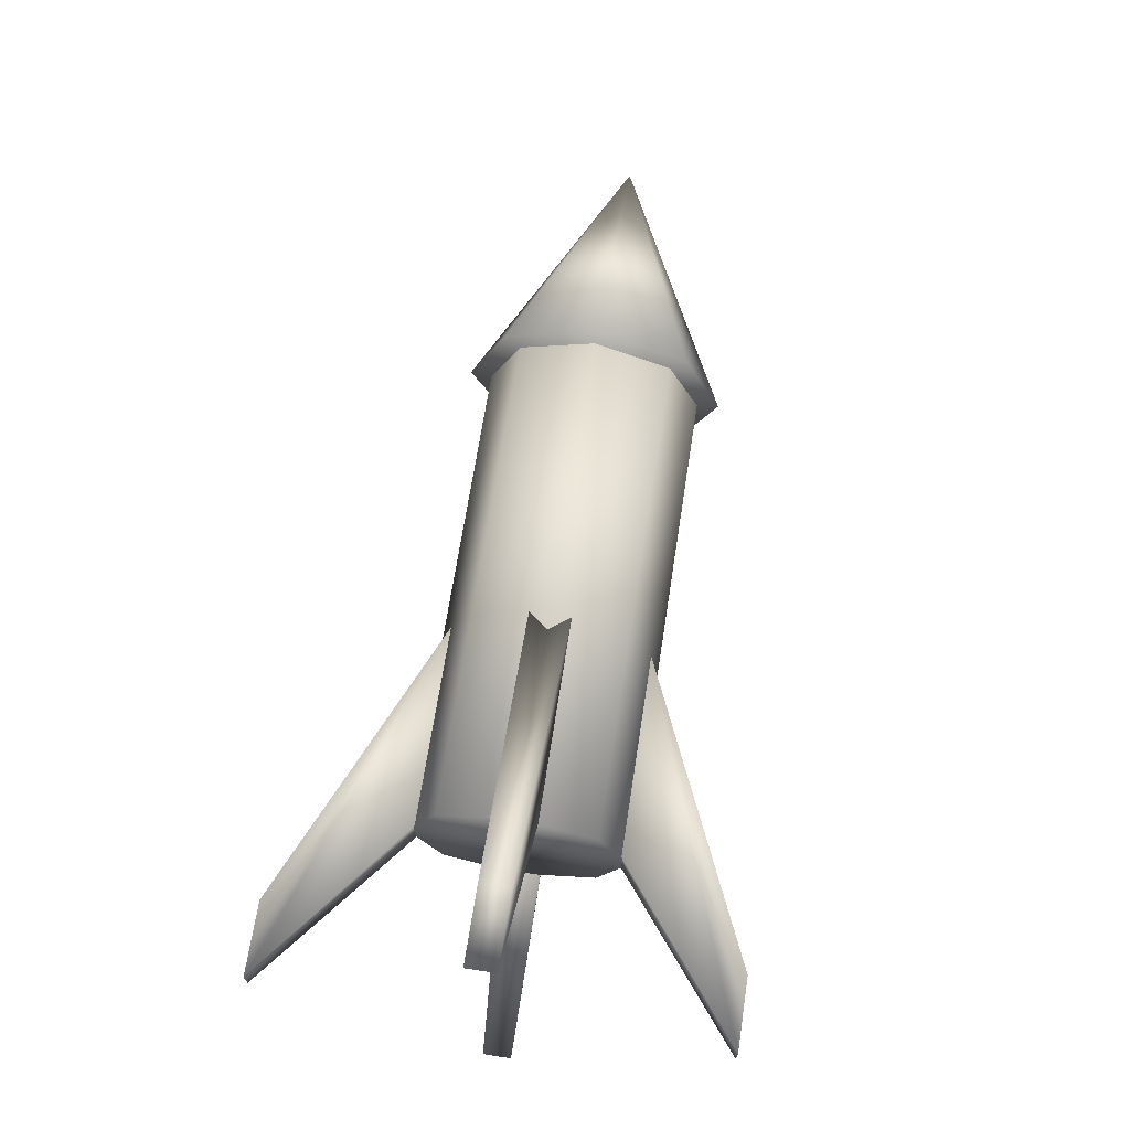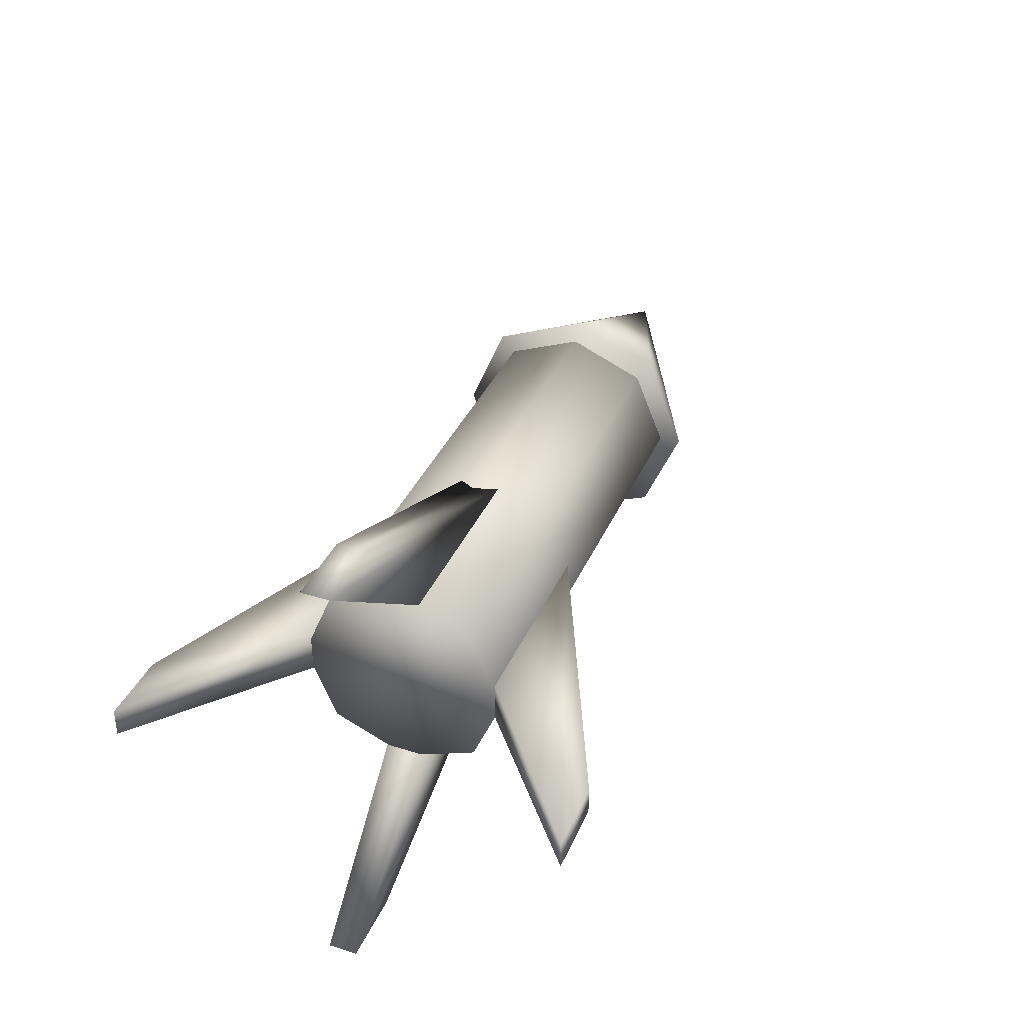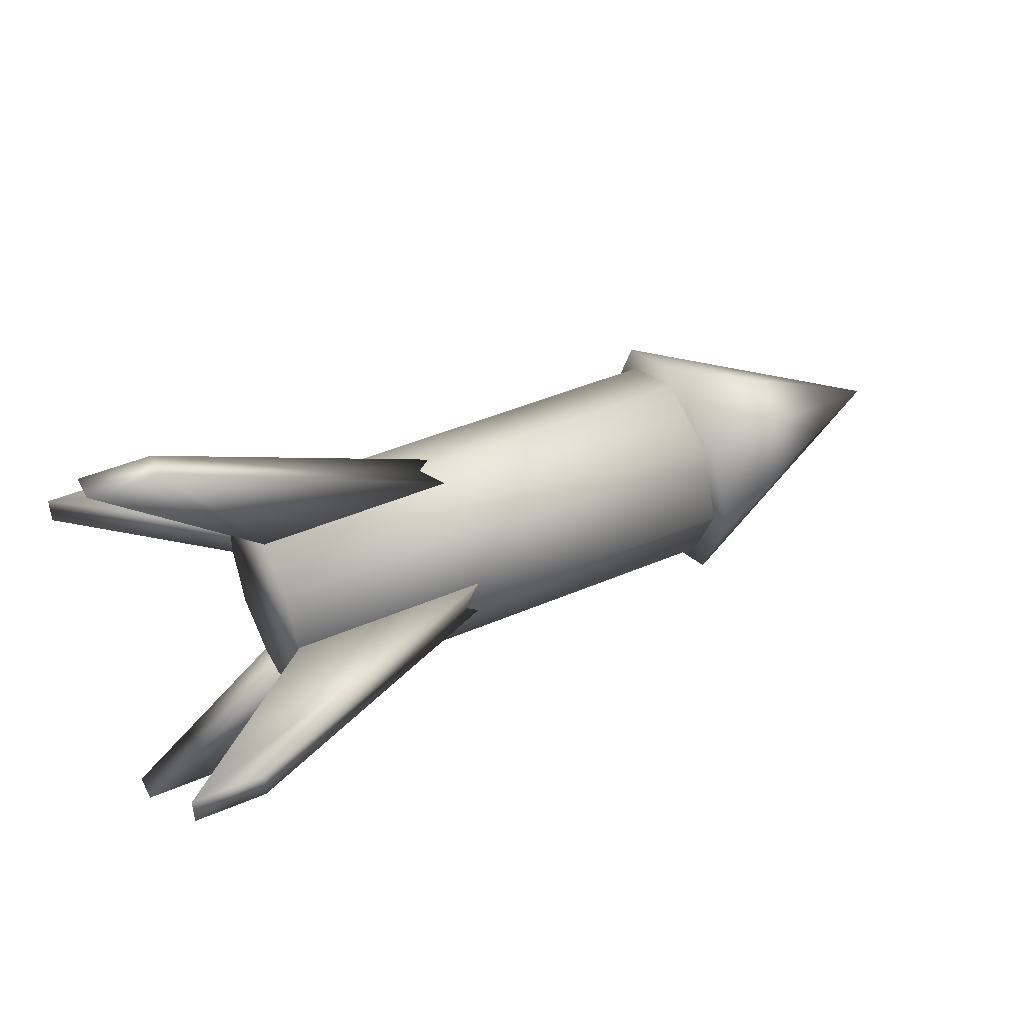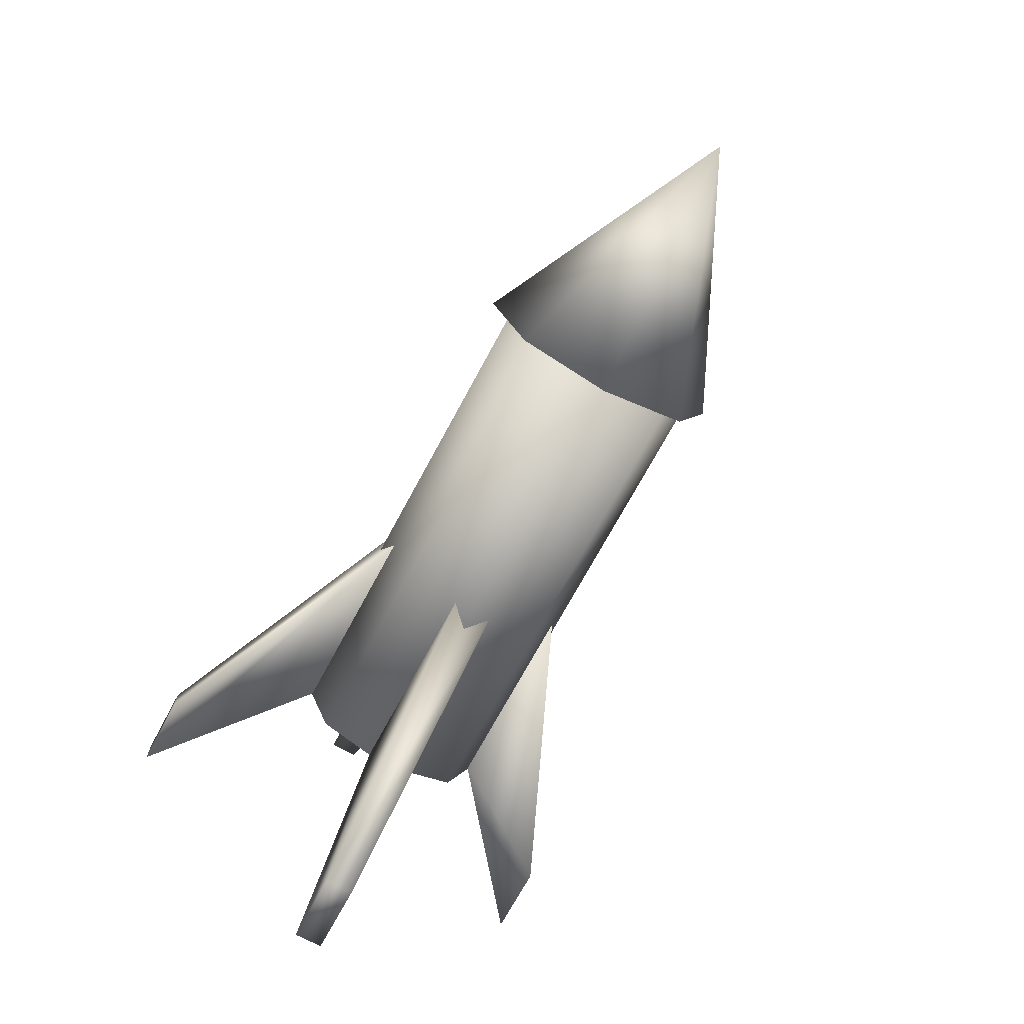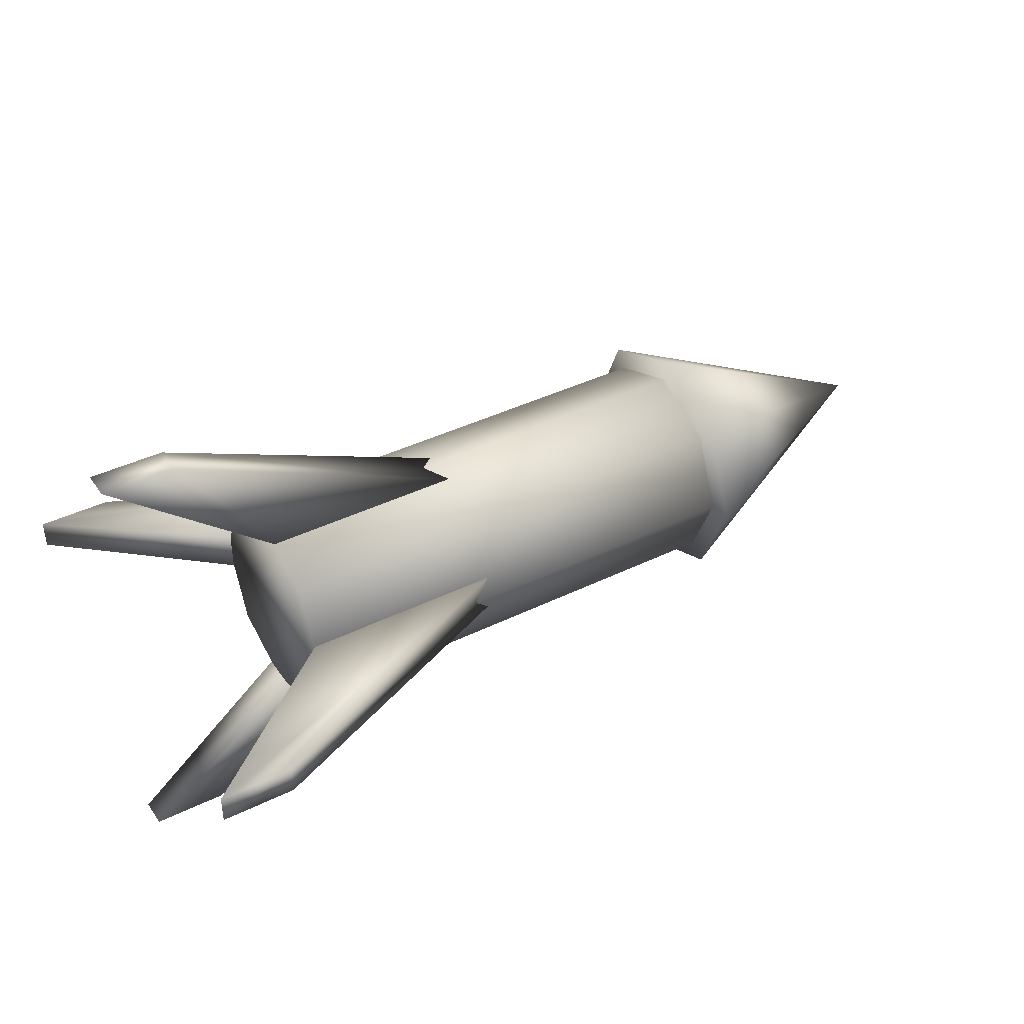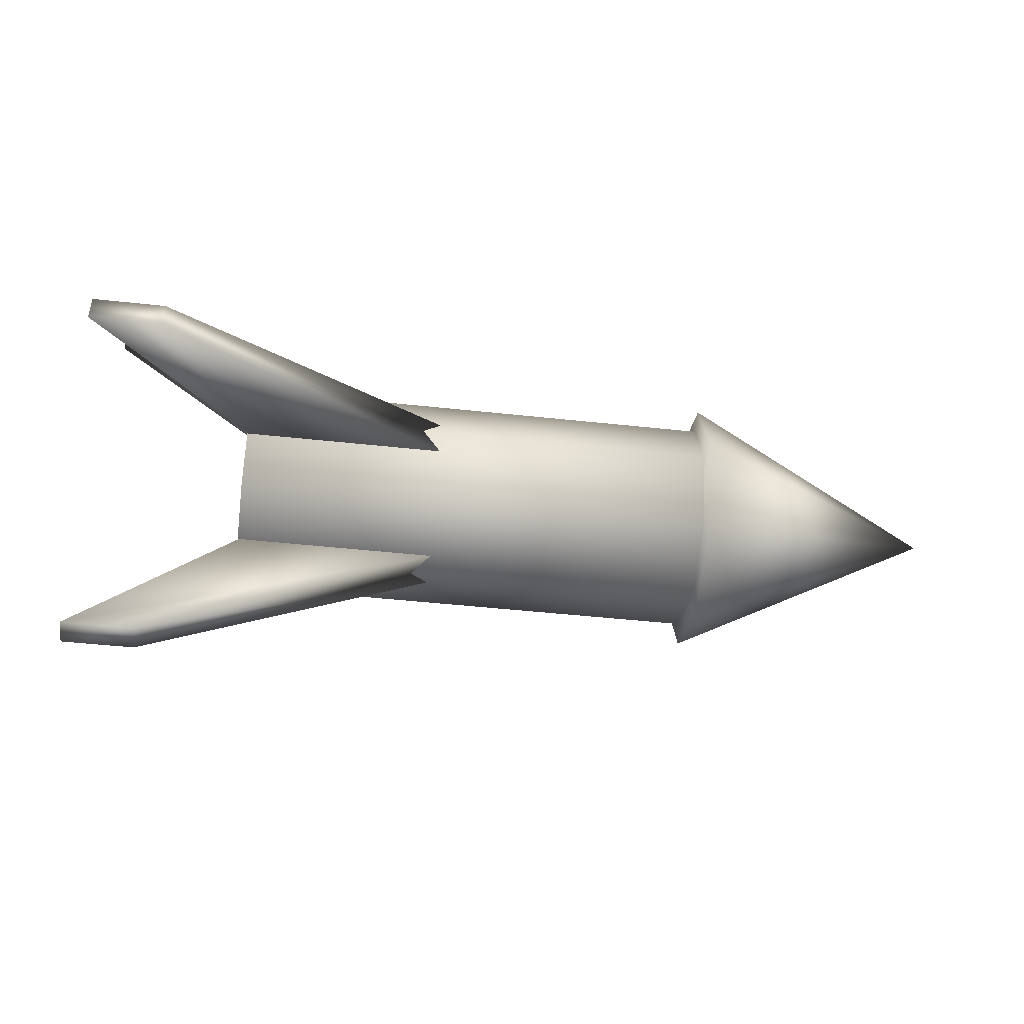
<metadata>
{"format":"obj","ext":"obj","renderer":"f3d","projection":"perspective","resolution":1024,"background":"white","views":[{"elev":68.6,"azim":-81.2,"up":"+Z"},{"elev":37.3,"azim":-68.1,"up":"+Y"},{"elev":44.3,"azim":-26.6,"up":"+Z"},{"elev":-71.1,"azim":61.7,"up":"+Z"},{"elev":40.1,"azim":-31.1,"up":"+Z"},{"elev":-45.8,"azim":-7.2,"up":"+Y"}]}
</metadata>
<code>
o Rocket_Cone.001
v -3.788 -2.144 0.1356
v -2.202 -0.876 0.1923
v -3.788 -2.144 -0.1356
v -2.202 -0.876 -0.1923
v -3.108 -2.144 0.1356
v -0.2797 -0.876 0.1923
v -3.108 -2.144 -0.1356
v -0.2797 -0.876 -0.1923
v -3.788 0.1356 2.144
v -2.202 0.1923 0.876
v -3.788 -0.1356 2.144
v -2.202 -0.1923 0.876
v -3.108 0.1356 2.144
v -0.2797 0.1923 0.876
v -3.108 -0.1356 2.144
v -0.2797 -0.1923 0.876
v -3.788 2.144 -0.1356
v -2.202 0.876 -0.1923
v -3.788 2.144 0.1356
v -2.202 0.876 0.1923
v -3.108 2.144 -0.1356
v -0.2797 0.876 -0.1923
v -3.108 2.144 0.1356
v -0.2797 0.876 0.1923
v -3.788 -0.1356 -2.144
v -2.202 -0.1923 -0.876
v -3.788 0.1356 -2.144
v -2.202 0.1923 -0.876
v -3.108 -0.1356 -2.144
v -0.2797 -0.1923 -0.876
v -3.108 0.1356 -2.144
v -0.2797 0.1923 -0.876
v 2.29 1.202 0
v 4.693 0 0
v 2.29 0.8498 -0.8498
v 2.29 -0 -1.202
v 2.29 -0.8498 -0.8498
v 2.29 -1.202 0
v 2.29 -0.8498 0.8498
v 2.29 0 1.202
v 2.29 0.8498 0.8498
v -2.27 1 0
v 2.27 1 0
v -2.27 0.7071 -0.7071
v 2.27 0.7071 -0.7071
v -2.27 -0 -1
v 2.27 -0 -1
v -2.27 -0.7071 -0.7071
v 2.27 -0.7071 -0.7071
v -2.27 -1 0
v 2.27 -1 0
v -2.27 -0.7071 0.7071
v 2.27 -0.7071 0.7071
v -2.27 0 1
v 2.27 0 1
v -2.27 0.7071 0.7071
v 2.27 0.7071 0.7071
f 2 4 1
f 6 5 8
f 10 12 9
f 14 13 16
f 18 20 17
f 22 21 24
f 26 28 25
f 30 29 32
f 37 34 38
f 42 43 44
f 4 2 8
f 2 1 6
f 3 4 8
f 12 10 16
f 10 9 14
f 11 12 15
f 9 11 13
f 20 18 24
f 18 17 21
f 19 20 24
f 17 19 21
f 28 26 32
f 26 25 29
f 27 28 31
f 40 34 41
f 33 34 35
f 41 34 33
f 35 34 36
f 39 34 40
f 38 34 39
f 36 34 37
f 44 45 46
f 46 47 48
f 48 49 50
f 50 51 52
f 52 53 54
f 56 57 42
f 54 55 56
f 44 46 48
f 4 3 1
f 5 7 8
f 12 11 9
f 13 15 16
f 20 19 17
f 21 23 24
f 28 27 25
f 29 31 32
f 43 45 44
f 2 6 8
f 1 5 6
f 7 3 8
f 10 14 16
f 9 13 14
f 12 16 15
f 11 15 13
f 18 22 24
f 22 18 21
f 23 19 24
f 19 23 21
f 26 30 32
f 30 26 29
f 28 32 31
f 45 47 46
f 47 49 48
f 49 51 50
f 51 53 52
f 53 55 54
f 57 43 42
f 55 57 56
f 42 44 48
f 56 42 48
f 56 48 50
f 54 56 52
f 56 50 52
f 1 3 5
f 25 27 29
f 33 35 41
f 49 53 51
f 3 7 5
f 27 31 29
f 35 36 41
f 37 38 39
f 36 37 39
f 41 36 40
f 36 39 40
f 47 45 49
f 49 45 53
f 53 45 55
f 45 43 55
f 43 57 55

</code>
